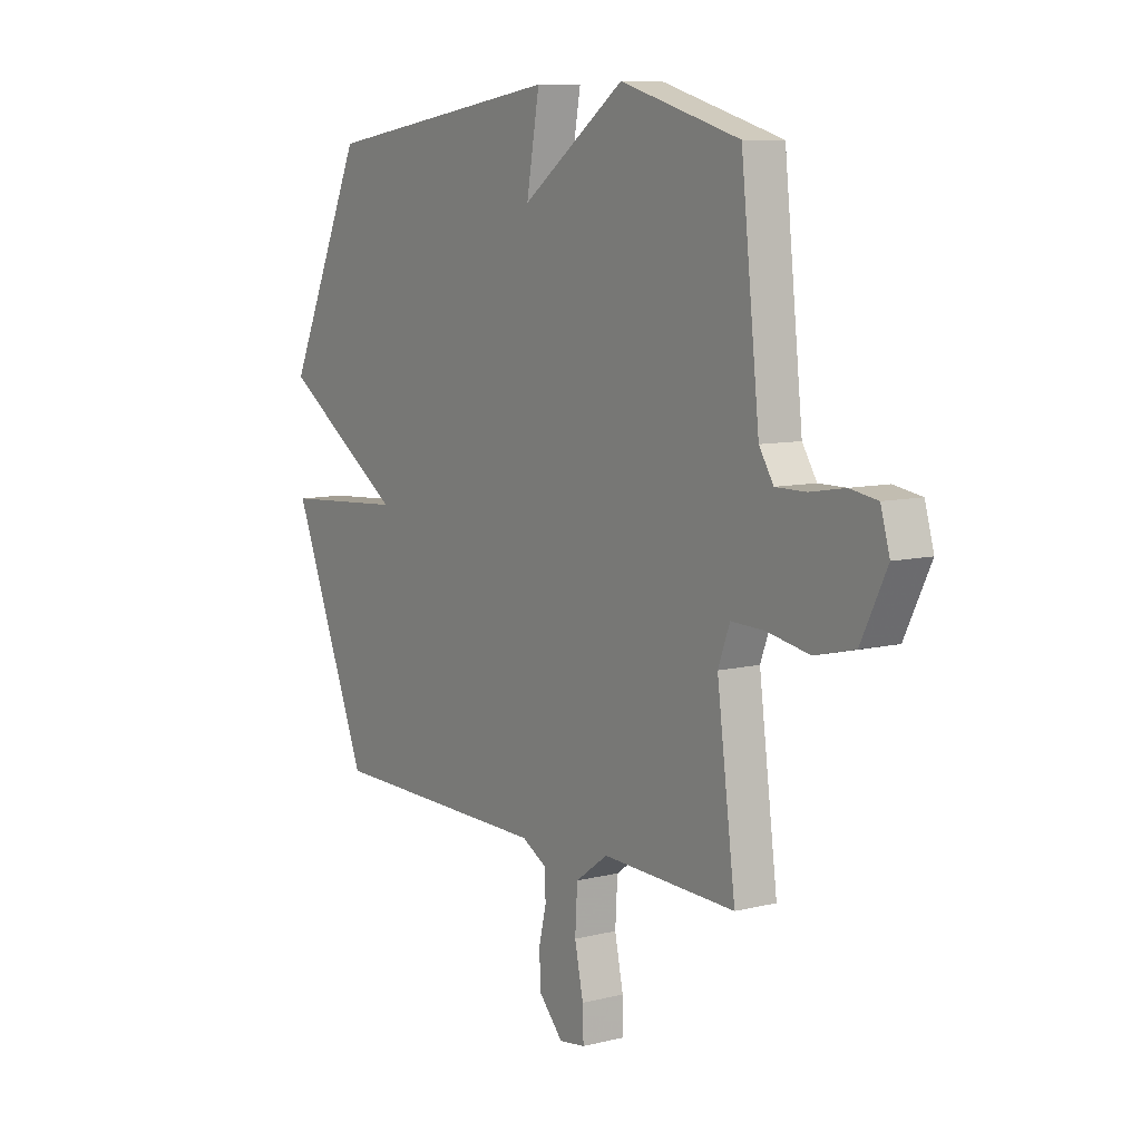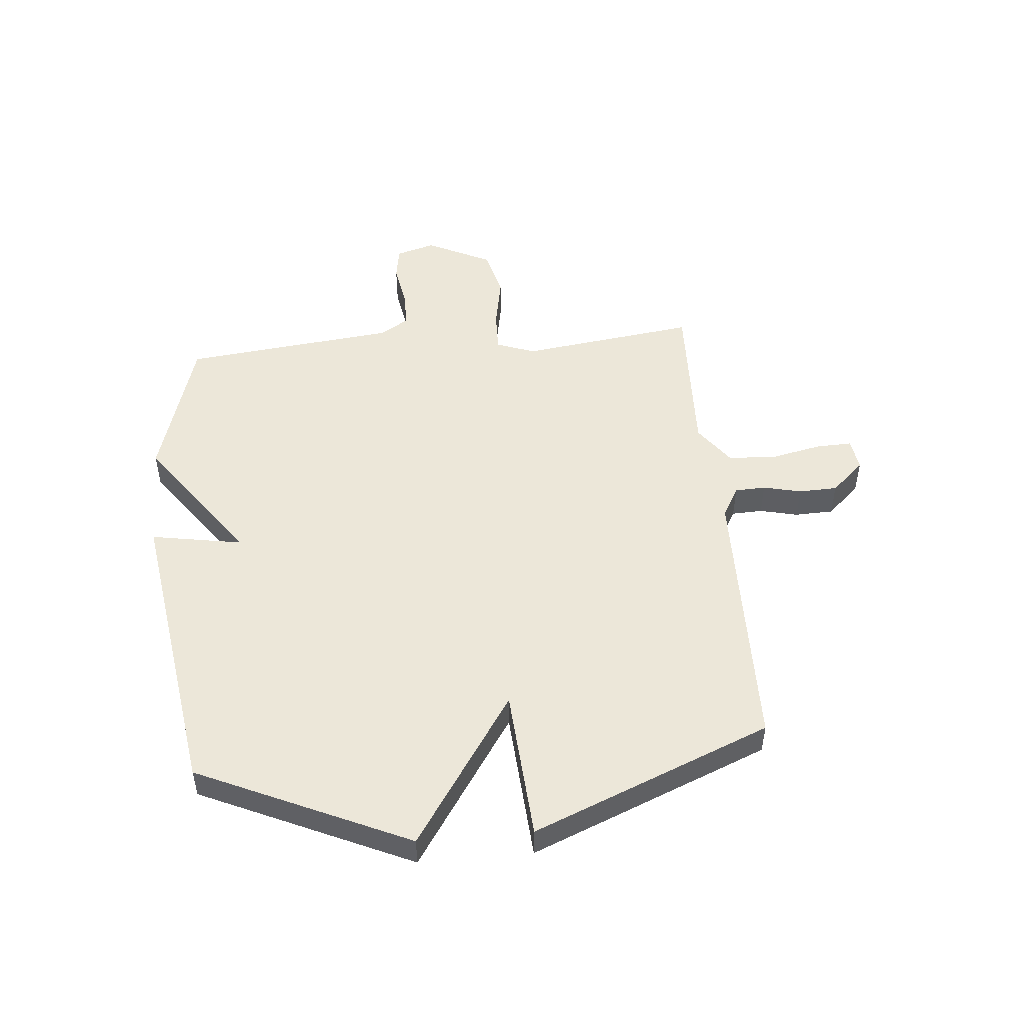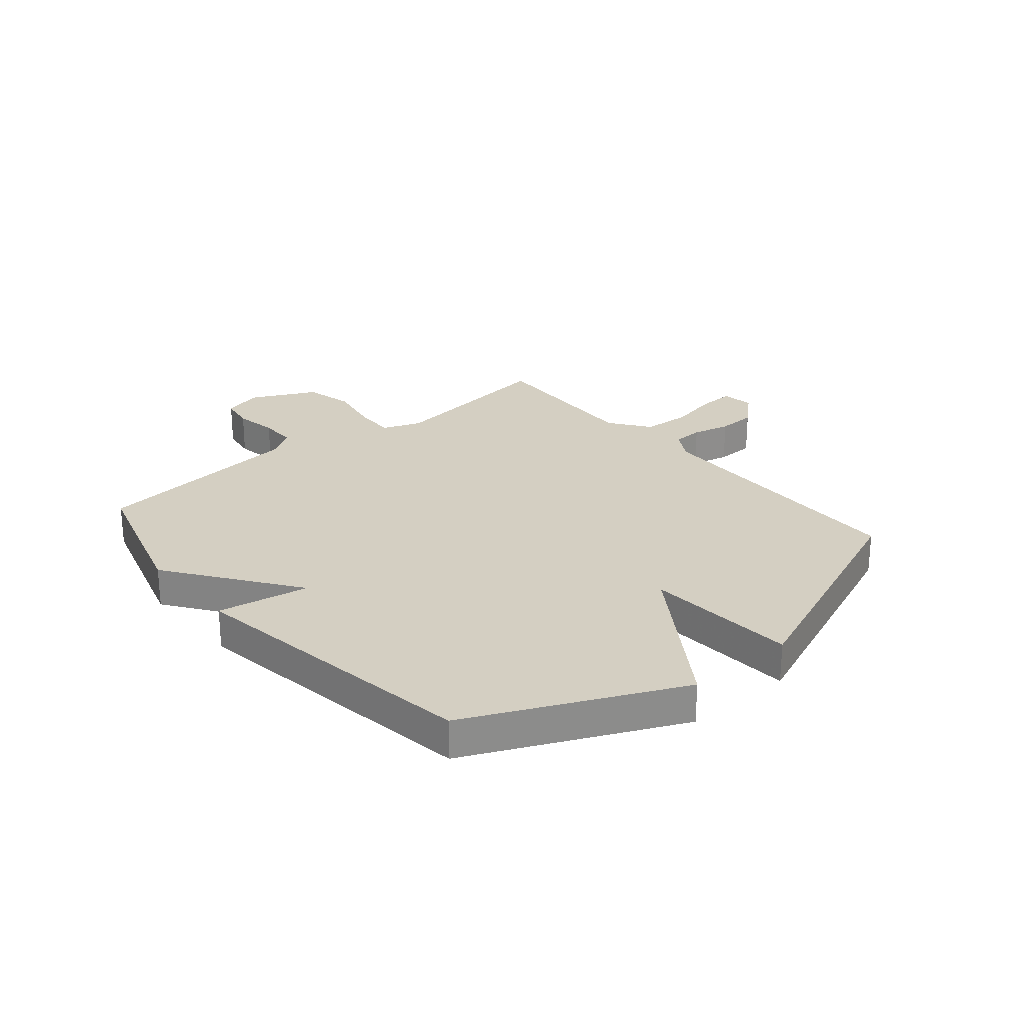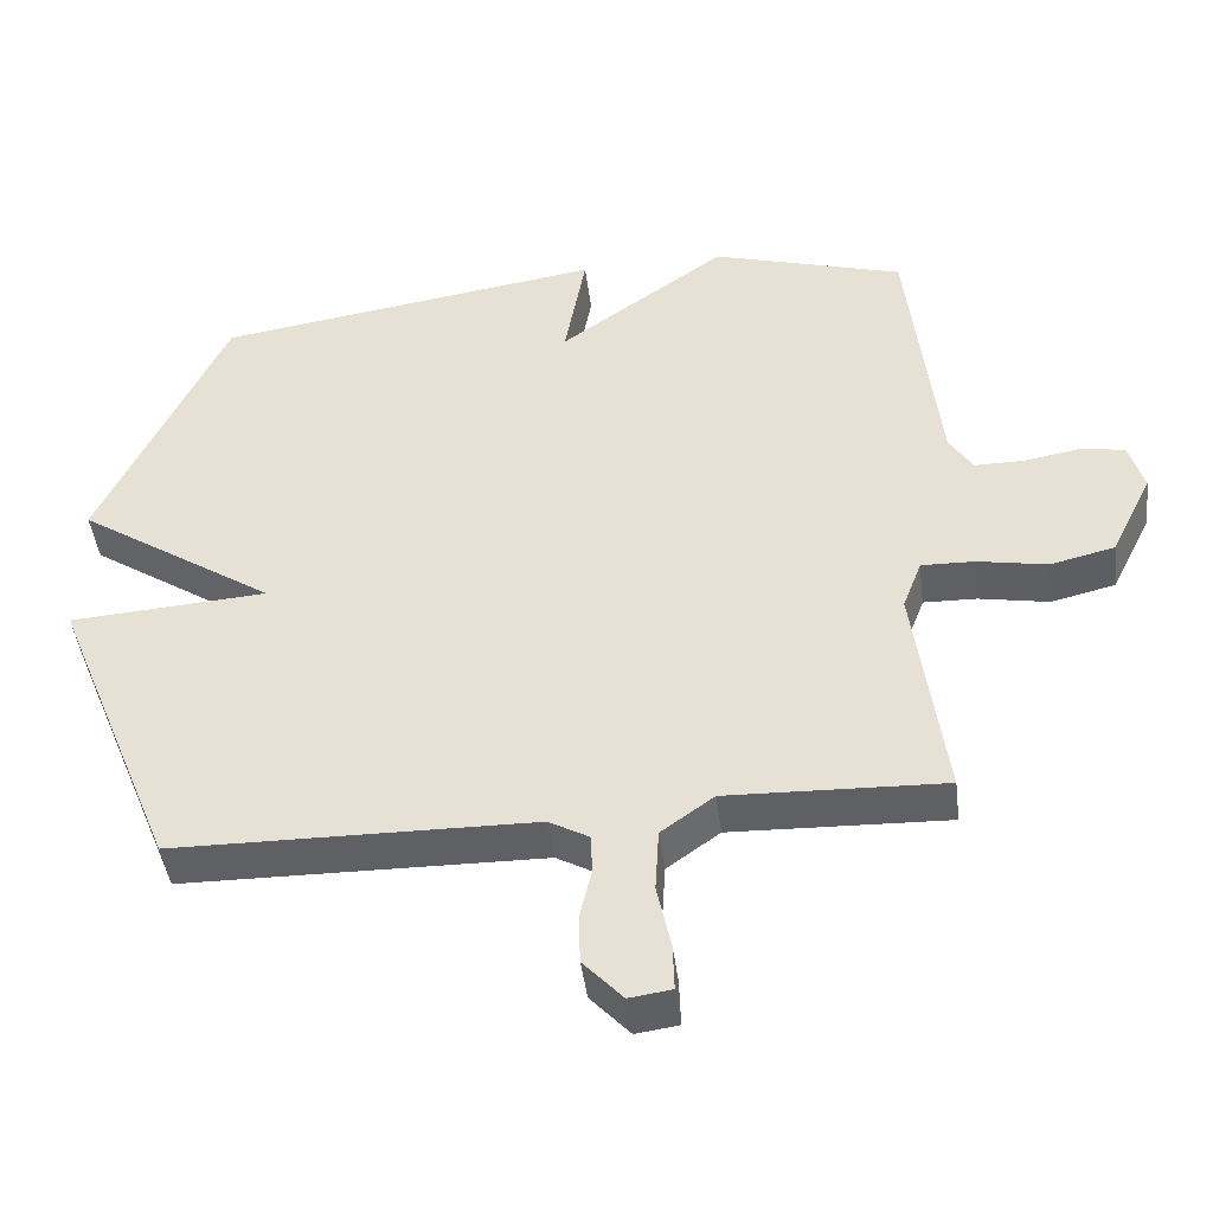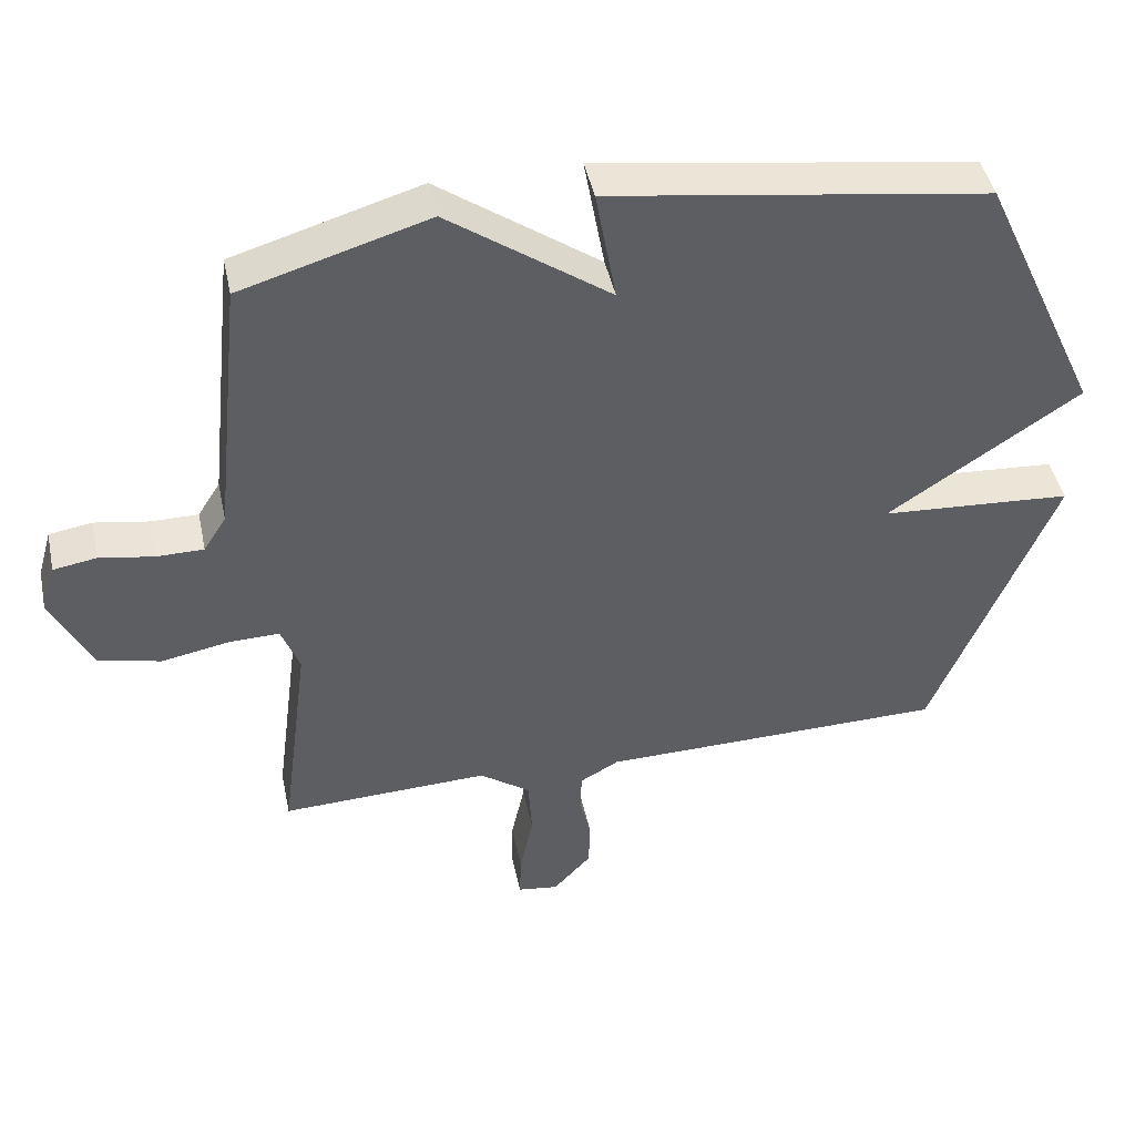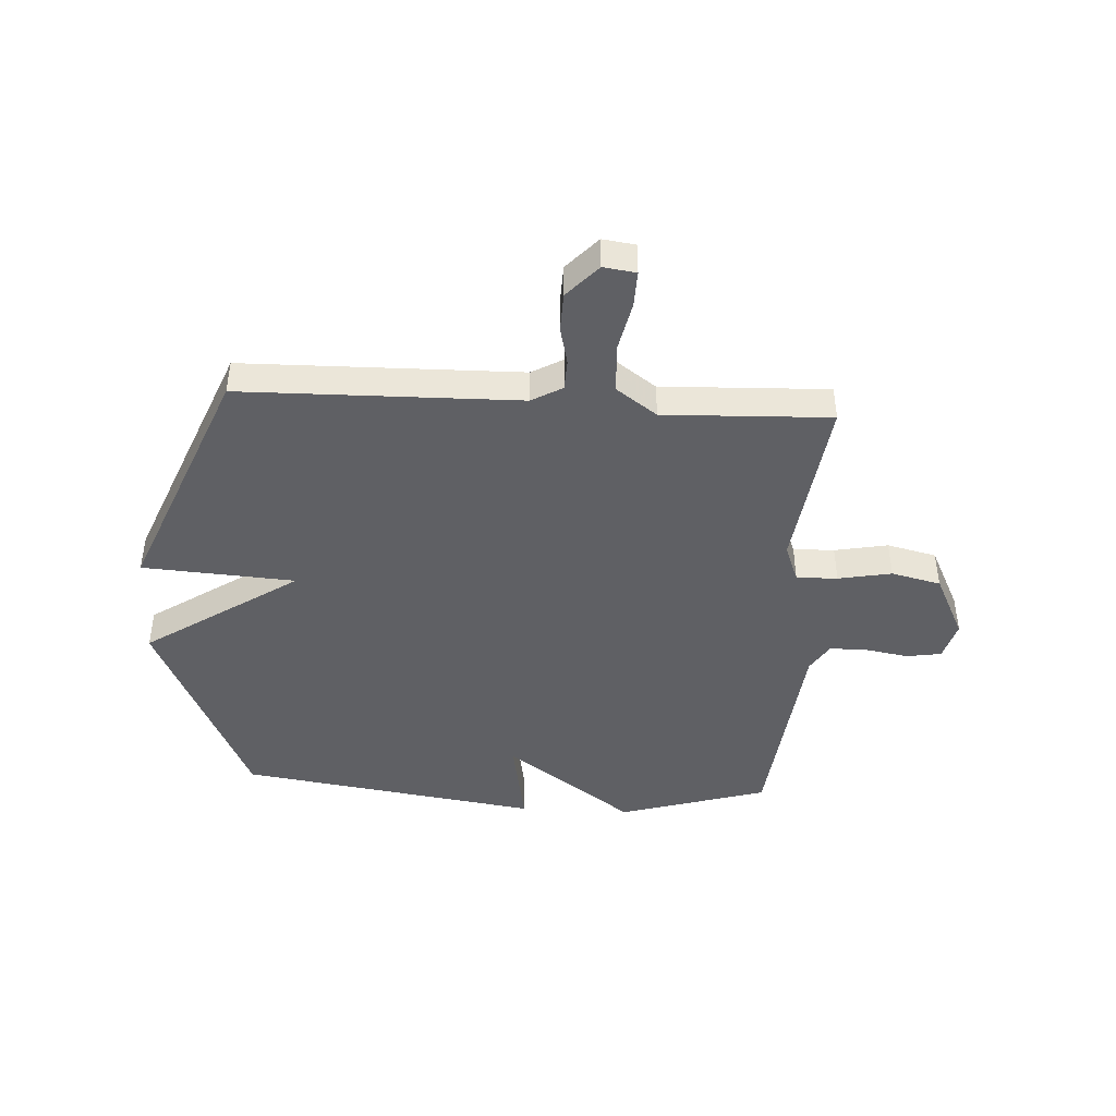
<metadata>
{"format":"obj","ext":"obj","renderer":"f3d","projection":"perspective","resolution":1024,"background":"white","views":[{"elev":8.6,"azim":-124.0,"up":"+Z"},{"elev":49.9,"azim":84.7,"up":"+Y"},{"elev":25.8,"azim":49.8,"up":"+Y"},{"elev":-44.9,"azim":-172.8,"up":"+Z"},{"elev":44.9,"azim":-11.9,"up":"+Z"},{"elev":-44.0,"azim":176.7,"up":"+Y"}]}
</metadata>
<code>
v -0.5 0.07 -0.5
v -0.459 0.07 -0.185
v -0.485 0.07 -0.116
v -0.558 0.07 -0.118
v -0.653 0.07 -0.136
v -0.741 0.07 -0.115
v -0.798 0.07 0.001
v -0.778 0.07 0.071
v -0.717 0.07 0.081
v -0.64 0.07 0.068
v -0.573 0.07 0.068
v -0.541 0.07 0.119
v -0.5 0.07 0.5
v -0.235 0.07 0.579
v -0.006 0.07 0.415
v -0.035 0.07 0.579
v 0.5 0.07 0.5
v 0.672 0.07 0.125
v 0.4 0.07 -0.057
v 0.672 0.07 -0.075
v 0.5 0.07 -0.5
v 0.007 0.07 -0.508
v -0.048 0.07 -0.539
v -0.05 0.07 -0.594
v -0.034 0.07 -0.662
v -0.036 0.07 -0.731
v -0.09 0.07 -0.79
v -0.148 0.07 -0.782
v -0.146 0.07 -0.718
v -0.127 0.07 -0.628
v -0.132 0.07 -0.541
v -0.204 0.07 -0.489
v -0.5 0 -0.5
v -0.459 0 -0.185
v -0.485 0 -0.116
v -0.558 0 -0.118
v -0.653 0 -0.136
v -0.741 0 -0.115
v -0.798 0 0.001
v -0.778 0 0.071
v -0.717 0 0.081
v -0.64 0 0.068
v -0.573 0 0.068
v -0.541 0 0.119
v -0.5 0 0.5
v -0.235 0 0.579
v -0.006 0 0.415
v -0.035 0 0.579
v 0.5 0 0.5
v 0.672 0 0.125
v 0.4 0 -0.057
v 0.672 0 -0.075
v 0.5 0 -0.5
v 0.007 0 -0.508
v -0.048 0 -0.539
v -0.05 0 -0.594
v -0.034 0 -0.662
v -0.036 0 -0.731
v -0.09 0 -0.79
v -0.148 0 -0.782
v -0.146 0 -0.718
v -0.127 0 -0.628
v -0.132 0 -0.541
v -0.204 0 -0.489
f 28 29 30
f 27 28 30
f 26 27 30
f 25 26 30
f 24 25 30
f 23 24 30 31
f 22 23 31 32
f 21 22 32
f 20 21 32
f 19 20 32
f 17 18 19
f 16 17 19
f 15 16 19
f 15 19 32
f 14 15 32
f 13 14 32
f 12 13 32
f 8 9 10
f 7 8 10
f 6 7 10
f 5 6 10
f 4 5 10
f 3 4 10 11
f 32 1 2
f 32 2 3
f 3 11 12 32
f 62 61 60
f 62 60 59
f 62 59 58
f 62 58 57
f 62 57 56
f 63 62 56 55
f 64 63 55 54
f 64 54 53
f 64 53 52
f 64 52 51
f 51 50 49
f 51 49 48
f 51 48 47
f 64 51 47
f 64 47 46
f 64 46 45
f 64 45 44
f 42 41 40
f 42 40 39
f 42 39 38
f 42 38 37
f 42 37 36
f 43 42 36 35
f 34 33 64
f 35 34 64
f 64 44 43 35
f 1 33 34 2
f 2 34 35 3
f 3 35 36 4
f 4 36 37 5
f 5 37 38 6
f 6 38 39 7
f 7 39 40 8
f 8 40 41 9
f 9 41 42 10
f 10 42 43 11
f 11 43 44 12
f 12 44 45 13
f 13 45 46 14
f 14 46 47 15
f 15 47 48 16
f 16 48 49 17
f 17 49 50 18
f 18 50 51 19
f 19 51 52 20
f 20 52 53 21
f 21 53 54 22
f 22 54 55 23
f 23 55 56 24
f 24 56 57 25
f 25 57 58 26
f 26 58 59 27
f 27 59 60 28
f 28 60 61 29
f 29 61 62 30
f 30 62 63 31
f 31 63 64 32
f 32 64 33 1

</code>
